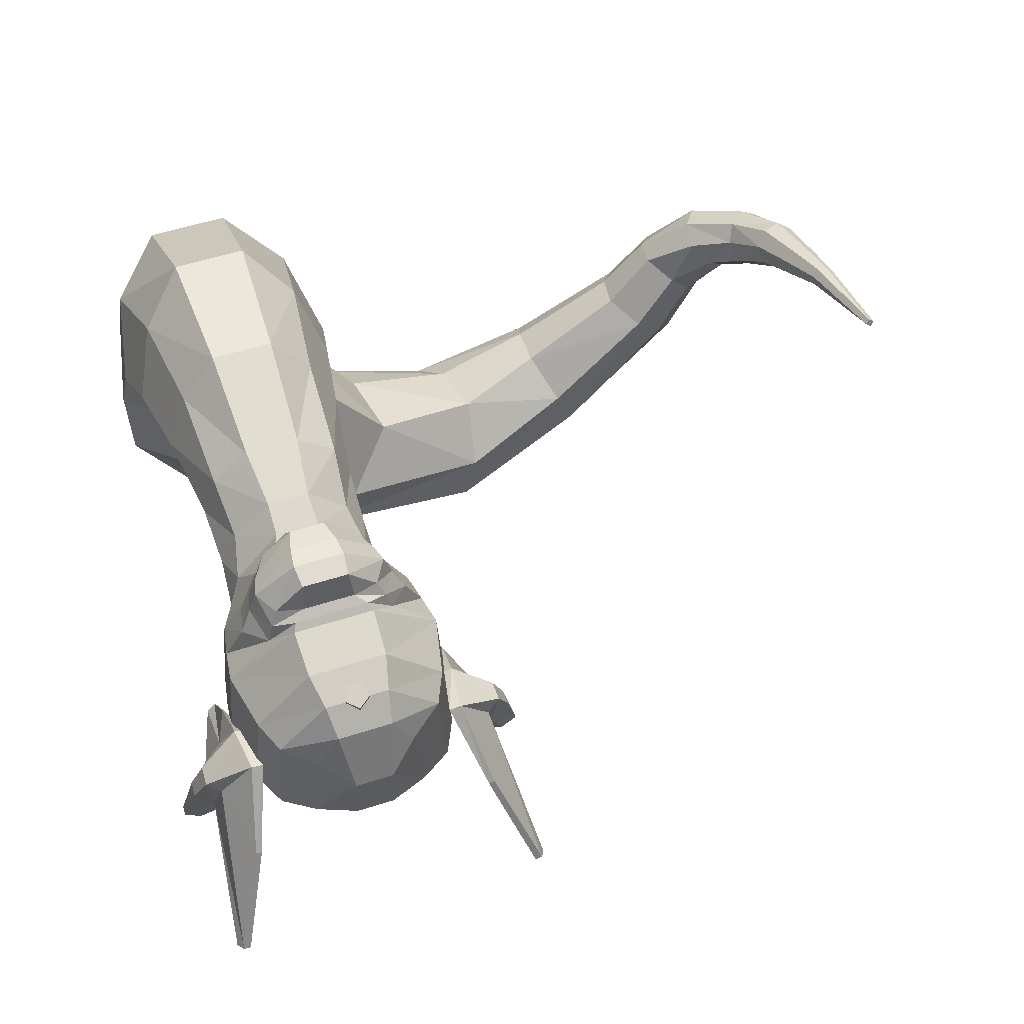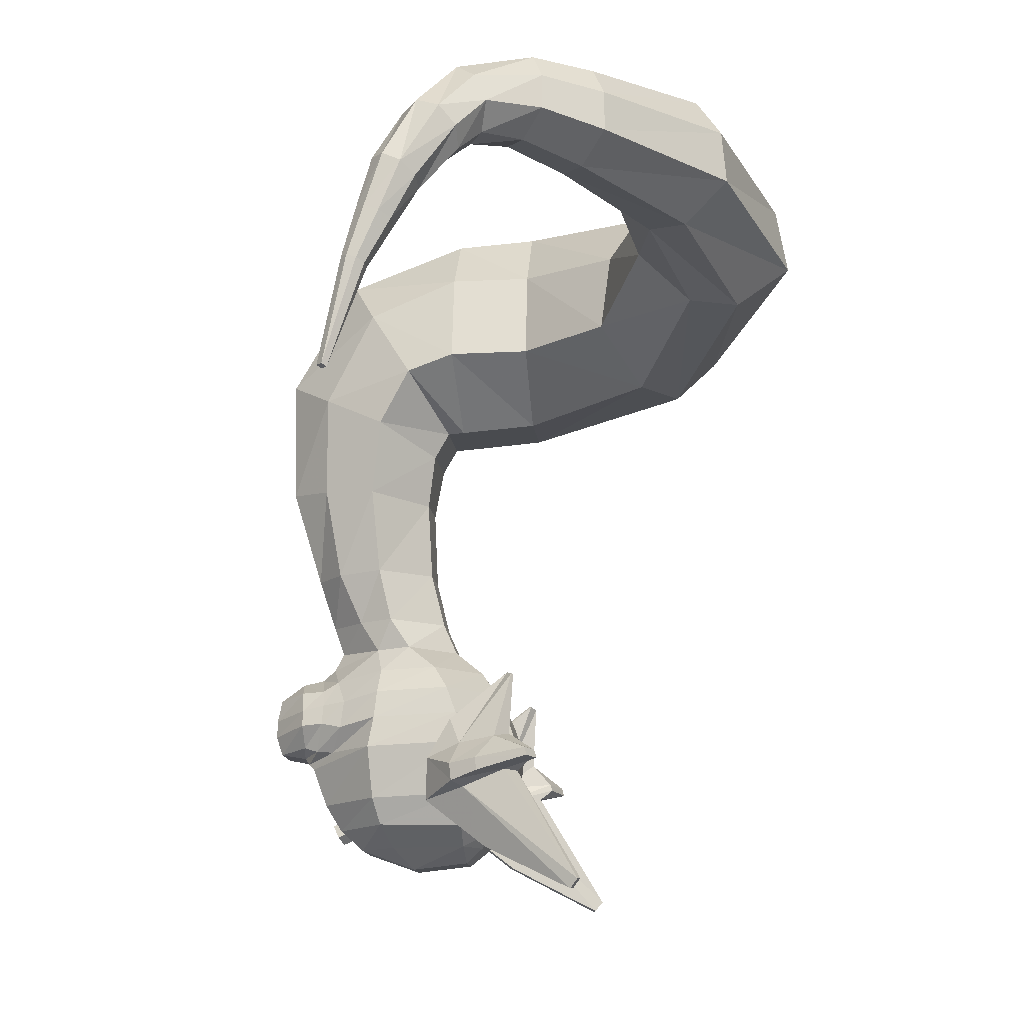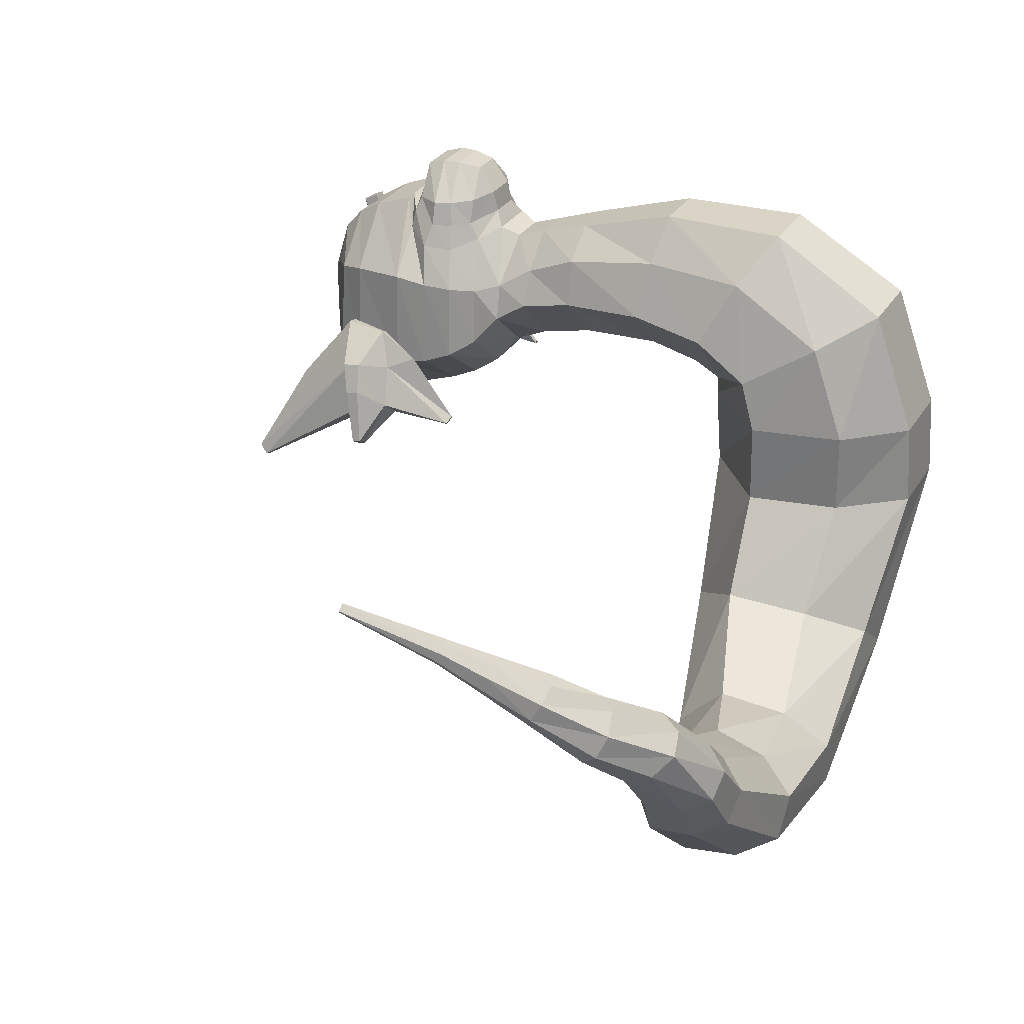
<metadata>
{"format":"obj","ext":"obj","renderer":"f3d","projection":"perspective","resolution":1024,"background":"white","views":[{"elev":53.8,"azim":161.0,"up":"+Y"},{"elev":-14.1,"azim":-83.5,"up":"+Z"},{"elev":29.3,"azim":-64.2,"up":"+Y"}]}
</metadata>
<code>
o miniryu
v 0.9754 1.699 -0.6644
v 0.9548 0.844 -0.6583
v 1.141 0.844 -1.603
v -0.4083 0.844 0.007429
v 0.4058 0.844 0.008658
v 0.4145 1.699 -0.05065
v -0.9559 0.844 -0.6613
v -0.4171 1.699 -0.05191
v 1.165 1.699 -1.613
v 0.3642 0.844 -2.271
v 0.3721 1.661 -2.334
v -0.362 0.844 -2.273
v -1.139 0.844 -1.606
v -1.164 1.699 -1.616
v -0.9764 1.699 -0.6674
v -0.3697 1.661 -2.335
v -1.649 -0.1729 -0.7142
v -1.78 -0.07589 -1.552
v -0.2868 -1.183 -0.7116
v -1.259 -0.4623 -0.1207
v -0.1543 -1.281 -1.55
v -0.7078 -0.8707 -2.107
v -1.226 -0.4869 -2.109
v -0.6782 -0.8927 -0.1196
v -2.836 -0.7134 -0.4904
v -2.965 -0.574 -1.159
v -2.471 -2.043 -0.5617
v -2.665 -1.103 -0.03282
v -2.53 -2.161 -1.245
v -2.745 -1.612 -1.694
v -2.883 -1.107 -1.667
v -2.51 -1.669 -0.06325
v -4.453 -1.559 -0.9598
v -4.265 -1.126 -1.333
v -4.398 -1.511 -0.414
v -3.92 -0.5305 -0.3381
v -4.051 -0.8446 0.02077
v -3.883 -0.3895 -0.8689
v -4.083 -0.7532 -1.304
v -4.254 -1.262 -0.01161
v -5.642 -0.4114 -0.4585
v -5.698 -0.4182 -0.8732
v -5.436 -0.1716 -1.135
v -5.194 0.02957 -1.111
v -5.004 0.1179 -0.3937
v -5.191 -0.06537 -0.1237
v -4.938 0.2133 -0.7956
v -5.462 -0.2909 -0.1513
v -5.491 0.6079 -0.376
v -5.434 0.6897 -0.7201
v -6.037 0.1547 -0.4315
v -5.883 0.2579 -0.1684
v -5.651 0.451 -0.1447
v -6.085 0.1489 -0.7865
v -5.653 0.5323 -0.9899
v -5.86 0.3601 -1.011
v -5.89 1.048 -0.9748
v -5.922 1.131 -0.6946
v -6.287 0.9429 -0.4175
v -6.439 0.7587 -0.5757
v -6.086 1.088 -0.4639
v -6.453 0.642 -0.8453
v -6.255 0.7099 -1.084
v -6.076 0.8392 -1.125
v -6.761 1.049 -1.006
v -6.69 1.266 -0.9161
v -6.676 0.8967 -1.18
v -6.235 1.285 -1.273
v -6.302 1.055 -1.382
v -6.486 0.8993 -1.335
v -6.506 1.422 -0.9627
v -6.316 1.425 -1.118
v -6.876 1.552 -1.509
v -6.909 1.378 -1.6
v -6.799 1.253 -1.708
v -6.61 1.25 -1.772
v -6.421 1.546 -1.663
v -6.531 1.671 -1.554
v -6.454 1.372 -1.753
v -6.72 1.674 -1.49
v -6.797 1.807 -2.016
v -6.651 1.8 -2.04
v -6.91 1.712 -2.033
v -6.685 1.463 -2.155
v -6.831 1.469 -2.131
v -6.924 1.573 -2.08
v -6.572 1.557 -2.138
v -6.558 1.697 -2.091
v -6.707 1.758 -2.578
v -6.698 1.85 -2.547
v -6.76 1.918 -2.513
v -6.856 1.922 -2.498
v -6.93 1.86 -2.508
v -6.94 1.768 -2.54
v -6.878 1.7 -2.573
v -6.782 1.696 -2.589
v -6.967 2.063 -3.546
v -6.906 2.119 -3.544
v -6.868 2.078 -3.569
v -6.929 2.022 -3.571
v 1.109 2.208 -1.782
v 0.9319 2.668 -1.044
v 0.411 2.964 -0.5158
v -0.387 2.964 -0.5158
v -0.9079 2.668 -1.044
v -1.117 2.208 -1.782
v -0.3499 1.84 -2.344
v 0.3739 1.84 -2.344
v -0.7951 3.203 -2.022
v -1.017 2.544 -2.357
v -0.3565 1.998 -2.625
v 0.3565 1.998 -2.625
v 1.017 2.544 -2.357
v 0.7951 3.203 -2.022
v 0.3584 3.68 -1.721
v -0.3584 3.68 -1.721
v 0.6697 3.225 -3.089
v -0.6697 3.225 -3.089
v -0.8916 2.648 -3.151
v 0.2642 2.084 -3.19
v 0.8916 2.648 -3.151
v 0.3032 3.666 -3.031
v -0.3032 3.666 -3.031
v -0.2642 2.084 -3.19
v -0.2622 3.353 -4.074
v -0.6278 3.051 -4.076
v -0.7712 2.573 -4.052
v 0.2332 2.042 -4.025
v 0.7712 2.573 -4.052
v 0.6278 3.051 -4.076
v 0.2622 3.353 -4.074
v -0.2332 2.042 -4.025
v -0.8495 1.606 -6.989
v -0.7848 2.524 -6.966
v -0.4701 2.427 -7.194
v -0.5461 1.617 -7.195
v -0.1794 1.626 -7.347
v -0.2353 1.443 -7.19
v 0.1855 1.626 -7.347
v 0.5523 1.617 -7.195
v 0.8557 1.606 -6.989
v 0.2873 1.258 -6.979
v 0.1855 2.228 -7.412
v 0.2673 2.808 -7.201
v 0.3099 3.049 -6.983
v 0.791 2.524 -6.966
v -0.1794 2.228 -7.412
v -0.2611 2.808 -7.201
v -0.3847 3.365 -6.285
v -1.038 2.636 -6.12
v -0.6123 3.106 -6.126
v -0.2598 1.442 -5.195
v -0.8687 1.912 -5.209
v -1.013 1.755 -5.464
v -0.9175 2.595 -6.682
v -1.005 1.599 -6.652
v -1.115 1.585 -6.089
v -0.3556 1.133 -5.746
v -1.073 1.643 -5.76
v 1.079 1.643 -5.76
v 1.019 1.755 -5.464
v 0.3313 1.267 -5.45
v 0.3617 1.133 -5.746
v -0.3252 1.267 -5.45
v -0.3331 1.09 -6.638
v -0.2811 1.258 -6.979
v 1.012 1.599 -6.652
v 1.121 1.585 -6.089
v 0.3946 1.031 -6.073
v 0.2414 1.443 -7.19
v 0.4929 2.432 -7.188
v 0.9237 2.595 -6.682
v 0.6184 3.106 -6.126
v 1.044 2.636 -6.12
v 0.3904 3.365 -6.285
v 1 2.579 -5.787
v -0.994 2.579 -5.787
v -0.8184 2.99 -5.866
v -0.9387 2.553 -5.487
v -0.7493 2.963 -5.567
v -0.8048 2.532 -5.226
v -0.536 3.071 -5.31
v 0.9449 2.553 -5.487
v 0.8246 2.99 -5.866
v 0.811 2.532 -5.226
v 0.7551 2.963 -5.567
v 0.2659 1.442 -5.195
v 0.8749 1.912 -5.209
v -0.3885 1.031 -6.073
v 0.5424 3.071 -5.31
v 0.3392 1.09 -6.638
v 0.2828 3.157 -5.126
v -0.2767 3.158 -5.126
v 0.3803 3.215 -6.699
v -0.3742 3.215 -6.699
v -0.3038 3.049 -6.983
v 0.000215 2.945 -7.048
v 0.1101 2.982 -6.965
v -0.005045 3.004 -6.933
v 0.009923 3.074 -7.103
v 0.1198 3.11 -7.02
v 0.004663 3.133 -6.988
v -0.1169 2.99 -6.972
v -0.1072 3.118 -7.027
v -0.07944 3.054 -6.843
v -0.06973 3.183 -6.898
v 0.06084 3.049 -6.838
v 0.07055 3.178 -6.893
v 0.2063 3.18 -4.621
v 0.5802 2.812 -4.628
v 0.7519 2.441 -4.62
v 0.2117 1.899 -4.603
v -0.7458 2.441 -4.62
v -0.5767 2.811 -4.629
v -0.2002 3.18 -4.621
v -0.6589 2.595 -4.968
v 0.2153 3.072 -4.929
v -0.2091 3.072 -4.929
v 0.665 2.595 -4.968
v 0.7749 2.222 -4.953
v 0.2145 1.753 -4.938
v -0.2055 1.899 -4.603
v -0.2084 1.753 -4.938
v -0.7688 2.222 -4.953
v -0.177 3.315 -5.226
v -0.5243 3.244 -5.41
v 0.5306 3.244 -5.41
v 0.1831 3.315 -5.226
v 0.3575 3.424 -6.224
v 0.5626 3.299 -6.106
v -0.3516 3.424 -6.224
v -0.439 3.496 -5.411
v -0.1812 3.537 -5.275
v 0.1876 3.537 -5.275
v 0.4451 3.496 -5.411
v -0.2481 3.494 -6.141
v -0.5564 3.299 -6.106
v 0.2543 3.494 -6.141
v 0.2252 3.833 -5.697
v -0.2191 3.833 -5.697
v -0.1634 3.799 -5.459
v 0.713 3.225 -5.808
v 0.6529 3.218 -5.588
v -0.5775 3.469 -5.638
v 0.5836 3.469 -5.638
v 0.1696 3.799 -5.459
v 0.5014 3.45 -6.053
v 0.2247 3.772 -6.087
v 0.2458 3.834 -5.886
v -0.2185 3.772 -6.087
v -0.2396 3.834 -5.886
v -0.4953 3.45 -6.053
v -0.6313 3.462 -5.814
v 0.6374 3.462 -5.814
v -0.6469 3.218 -5.588
v -0.7069 3.225 -5.808
v -1.042 1.908 -6.272
v -1.116 1.609 -5.861
v -1.188 1.395 -6.326
v -1.585 0.3265 -7.766
v -1.241 1.281 -7.28
v -1.185 1.252 -7.278
v -1.517 0.3033 -7.759
v -1.16 1.031 -5.352
v -1.164 1.691 -5.85
v -1.184 1.052 -5.347
v -1.127 1.949 -6.278
v -1.248 0.9788 -5.381
v -1.269 0.9966 -5.374
v -1.461 1.164 -6.091
v -1.295 1.018 -6.049
v -1.636 0.7059 -6.282
v -1.779 0.7921 -6.269
v -1.784 0.7774 -6.355
v -1.628 0.6814 -6.369
v -1.478 1.048 -6.459
v -1.558 0.2213 -7.655
v -1.268 0.929 -6.456
v -1.636 0.2464 -7.666
v -1.113 1.376 -6.506
v -1.282 1.573 -6.137
v -0.9602 1.948 -6.736
v -1.075 1.97 -6.739
v -1.396 1.513 -6.635
v -1.313 0.8166 -6.276
v -1.655 1.334 -6.491
v -1.649 1.352 -6.354
v -1.311 0.793 -6.344
v -1.526 1.628 -6.582
v -1.52 1.649 -6.394
v 1.175 1.395 -6.326
v 1.103 1.609 -5.861
v 1.029 1.908 -6.272
v 1.504 0.3033 -7.759
v 1.172 1.252 -7.278
v 1.228 1.281 -7.28
v 1.572 0.3265 -7.766
v 1.171 1.052 -5.347
v 1.151 1.691 -5.85
v 1.147 1.03 -5.352
v 1.114 1.949 -6.278
v 1.282 1.018 -6.049
v 1.448 1.164 -6.091
v 1.256 0.9966 -5.374
v 1.235 0.9788 -5.381
v 1.615 0.6814 -6.369
v 1.771 0.7774 -6.355
v 1.766 0.7921 -6.269
v 1.623 0.7059 -6.282
v 1.465 1.048 -6.459
v 1.623 0.2464 -7.666
v 1.255 0.929 -6.456
v 1.545 0.2213 -7.655
v 1.1 1.376 -6.506
v 1.269 1.573 -6.137
v 1.063 1.97 -6.739
v 0.9473 1.948 -6.736
v 1.383 1.513 -6.635
v 1.3 0.8166 -6.276
v 1.636 1.352 -6.354
v 1.642 1.334 -6.491
v 1.298 0.793 -6.344
v 1.513 1.628 -6.582
v 1.507 1.649 -6.394
f 47 49 45
f 47 50 49
f 44 50 47
f 44 55 50
f 43 55 44
f 43 56 55
f 42 56 43
f 42 54 56
f 41 54 42
f 41 51 54
f 50 58 49
f 50 57 58
f 55 57 50
f 55 64 57
f 56 64 55
f 56 63 64
f 54 63 56
f 54 62 63
f 51 62 54
f 51 60 62
f 65 62 60
f 65 67 62
f 74 67 65
f 74 75 67
f 86 75 74
f 86 85 75
f 94 85 86
f 94 95 85
f 64 68 57
f 64 69 68
f 63 69 64
f 63 70 69
f 62 70 63
f 62 67 70
f 68 58 57
f 68 72 58
f 77 72 68
f 77 78 72
f 88 78 77
f 88 82 78
f 90 82 88
f 90 91 82
f 99 91 90
f 99 98 91
f 100 98 99
f 100 97 98
f 76 67 75
f 76 70 67
f 79 70 76
f 79 69 70
f 77 69 79
f 77 68 69
f 85 76 75
f 85 84 76
f 95 84 85
f 95 96 84
f 84 79 76
f 84 87 79
f 96 87 84
f 96 89 87
f 100 89 96
f 100 99 89
f 87 77 79
f 87 88 77
f 89 88 87
f 89 90 88
f 99 90 89
f 42 35 41
f 42 33 35
f 43 33 42
f 43 34 33
f 44 34 43
f 44 39 34
f 38 39 44
f 38 26 39
f 25 26 38
f 25 17 26
f 18 26 17
f 18 31 26
f 23 31 18
f 23 22 31
f 10 22 23
f 10 3 22
f 9 3 10
f 9 1 3
f 102 1 9
f 9 101 102
f 11 101 9
f 11 108 101
f 16 108 11
f 16 107 108
f 106 107 16
f 106 110 107
f 109 110 106
f 109 118 110
f 119 110 118
f 119 111 110
f 124 111 119
f 124 120 111
f 128 120 124
f 128 129 120
f 121 120 129
f 121 112 120
f 113 112 121
f 113 108 112
f 101 108 113
f 113 114 101
f 117 114 113
f 113 121 117
f 130 117 121
f 121 129 130
f 114 102 101
f 10 11 9
f 10 12 11
f 23 12 10
f 23 13 12
f 18 13 23
f 18 7 13
f 17 7 18
f 12 16 11
f 12 14 16
f 13 14 12
f 13 15 14
f 7 15 13
f 31 39 26
f 31 30 39
f 22 30 31
f 22 21 30
f 3 21 22
f 3 2 21
f 1 2 3
f 30 34 39
f 30 29 34
f 21 29 30
f 21 19 29
f 2 19 21
f 29 33 34
f 29 27 33
f 19 27 29
f 27 35 33
f 14 106 16
f 14 105 106
f 15 105 14
f 106 105 109
f 111 107 110
f 111 112 107
f 120 112 111
f 112 108 107
f 38 36 25
f 38 47 36
f 44 47 38
f 47 45 36
f 126 119 118
f 126 127 119
f 124 119 127
f 127 132 124
f 128 124 132
f 100 94 97
f 100 95 94
f 96 95 100
f 129 210 130
f 129 211 210
f 128 211 129
f 128 212 211
f 132 212 128
f 132 222 212
f 213 222 132
f 213 224 222
f 216 224 213
f 216 181 224
f 182 181 216
f 182 180 181
f 179 181 180
f 179 153 181
f 154 153 179
f 154 152 153
f 164 152 154
f 164 162 152
f 163 162 164
f 163 160 162
f 168 160 163
f 168 174 160
f 172 174 168
f 168 167 172
f 169 167 168
f 169 191 167
f 189 191 169
f 189 165 191
f 156 165 189
f 156 133 165
f 134 133 156
f 134 135 133
f 148 135 134
f 148 147 135
f 143 147 148
f 143 139 147
f 140 139 143
f 140 170 139
f 142 170 140
f 142 166 170
f 165 166 142
f 165 133 166
f 136 166 133
f 136 138 166
f 137 138 136
f 137 139 138
f 147 139 137
f 137 136 147
f 135 147 136
f 136 133 135
f 163 169 168
f 163 158 169
f 164 158 163
f 164 159 158
f 154 159 164
f 154 177 159
f 179 177 154
f 179 178 177
f 180 178 179
f 158 189 169
f 158 157 189
f 159 157 158
f 159 150 157
f 177 150 159
f 177 151 150
f 178 151 177
f 157 156 189
f 157 155 156
f 150 155 157
f 156 155 134
f 153 224 181
f 153 223 224
f 152 223 153
f 152 187 223
f 162 187 152
f 162 161 187
f 160 161 162
f 160 176 161
f 174 176 160
f 174 173 176
f 184 176 173
f 184 183 176
f 186 183 184
f 186 185 183
f 190 185 186
f 190 219 185
f 192 219 190
f 192 217 219
f 218 217 192
f 192 193 218
f 216 218 193
f 193 182 216
f 223 222 224
f 223 221 222
f 187 221 223
f 187 188 221
f 161 188 187
f 161 183 188
f 176 183 161
f 221 212 222
f 221 220 212
f 188 220 221
f 188 185 220
f 183 185 188
f 219 220 185
f 219 211 220
f 210 211 219
f 220 211 212
f 142 191 165
f 142 141 191
f 140 141 142
f 140 171 141
f 143 171 140
f 143 144 171
f 148 144 143
f 148 196 144
f 134 196 148
f 141 167 191
f 141 146 167
f 171 146 141
f 171 144 146
f 145 146 144
f 144 196 145
f 195 145 196
f 195 194 145
f 149 194 195
f 149 175 194
f 146 172 167
f 138 170 166
f 138 139 170
f 127 213 132
f 127 214 213
f 126 214 127
f 213 214 216
f 48 51 41
f 48 52 51
f 46 52 48
f 46 53 52
f 45 53 46
f 45 49 53
f 52 60 51
f 52 59 60
f 53 59 52
f 53 61 59
f 49 61 53
f 49 58 61
f 59 65 60
f 59 66 65
f 61 66 59
f 61 71 66
f 58 71 61
f 58 72 71
f 66 74 65
f 66 73 74
f 71 73 66
f 71 80 73
f 72 80 71
f 72 78 80
f 82 80 78
f 82 81 80
f 91 81 82
f 91 92 81
f 81 73 80
f 81 83 73
f 92 83 81
f 92 93 83
f 98 93 92
f 98 97 93
f 83 74 73
f 83 86 74
f 93 86 83
f 93 94 86
f 97 94 93
f 91 98 92
f 25 20 17
f 25 28 20
f 24 20 28
f 28 32 24
f 27 24 32
f 27 19 24
f 103 1 102
f 6 1 103
f 8 6 103
f 8 4 6
f 7 4 8
f 8 15 7
f 104 15 8
f 104 105 15
f 103 104 8
f 5 6 4
f 5 2 6
f 1 6 2
f 109 123 118
f 109 116 123
f 122 123 116
f 116 115 122
f 114 122 115
f 114 117 122
f 118 125 126
f 118 123 125
f 131 125 123
f 123 122 131
f 117 131 122
f 117 130 131
f 17 4 7
f 17 20 4
f 5 4 20
f 20 24 5
f 19 5 24
f 19 2 5
f 32 35 27
f 32 40 35
f 37 40 32
f 37 46 40
f 45 46 37
f 37 36 45
f 28 36 37
f 28 25 36
f 32 28 37
f 48 40 46
f 48 41 40
f 35 40 41
f 115 102 114
f 115 103 102
f 104 103 115
f 115 116 104
f 105 104 116
f 116 109 105
f 217 210 219
f 217 209 210
f 215 209 217
f 215 125 209
f 126 125 215
f 215 214 126
f 218 214 215
f 218 216 214
f 217 218 215
f 131 209 125
f 131 130 209
f 210 209 130
f 149 150 151
f 149 195 150
f 155 150 195
f 195 196 155
f 134 155 196
f 174 175 173
f 174 194 175
f 172 194 174
f 172 145 194
f 146 145 172
f 226 225 233
f 232 226 233
f 228 227 235
f 234 228 235
f 226 182 225
f 226 255 182
f 244 255 226
f 244 253 255
f 251 253 244
f 251 250 253
f 248 250 251
f 248 238 250
f 247 238 248
f 247 230 238
f 254 230 247
f 254 242 230
f 245 242 254
f 245 243 242
f 235 243 245
f 235 227 243
f 186 243 227
f 186 184 243
f 242 243 184
f 184 173 242
f 230 242 173
f 173 229 230
f 175 229 173
f 175 231 229
f 149 231 175
f 149 151 231
f 237 231 151
f 237 236 231
f 252 236 237
f 252 250 236
f 253 250 252
f 252 256 253
f 237 256 252
f 237 178 256
f 151 178 237
f 236 229 231
f 236 238 229
f 250 238 236
f 230 229 238
f 256 255 253
f 256 180 255
f 178 180 256
f 255 180 182
f 227 190 186
f 227 228 190
f 192 190 228
f 228 193 192
f 225 193 228
f 225 182 193
f 234 225 228
f 234 233 225
f 246 233 234
f 246 241 233
f 239 241 246
f 239 240 241
f 249 240 239
f 249 251 240
f 248 251 249
f 249 247 248
f 254 247 249
f 249 239 254
f 245 254 239
f 239 246 245
f 235 245 246
f 246 234 235
f 244 240 251
f 244 232 240
f 226 232 244
f 232 241 240
f 232 233 241
f 263 261 262
f 263 260 261
f 277 260 263
f 277 279 260
f 278 279 277
f 278 276 279
f 288 276 278
f 288 275 276
f 285 275 288
f 285 272 275
f 266 258 265
f 266 264 258
f 269 264 266
f 269 268 264
f 257 265 258
f 257 267 265
f 282 267 257
f 282 283 267
f 262 283 282
f 262 261 283
f 269 270 271
f 268 269 271
f 303 304 305
f 302 303 305
f 273 275 272
f 273 274 275
f 287 274 273
f 287 286 274
f 290 286 287
f 290 289 286
f 259 285 288
f 280 259 288
f 280 288 278
f 267 283 289
f 279 276 284
f 260 279 284
f 278 277 263
f 280 278 263
f 297 295 296
f 297 294 295
f 311 294 297
f 311 313 294
f 310 313 311
f 310 312 313
f 306 312 310
f 306 322 312
f 309 322 306
f 309 319 322
f 300 299 292
f 300 298 299
f 305 298 300
f 305 304 298
f 301 292 299
f 301 293 292
f 316 293 301
f 316 317 293
f 296 317 316
f 296 295 317
f 307 309 306
f 307 308 309
f 321 308 307
f 321 320 308
f 323 320 321
f 323 324 320
f 319 291 314
f 322 319 314
f 312 322 314
f 323 316 301
f 310 311 297
f 318 310 297
f 313 312 314
f 294 313 314
f 274 276 275
f 274 286 276
f 289 276 286
f 289 284 276
f 283 284 289
f 262 280 263
f 262 282 280
f 257 280 282
f 257 259 280
f 258 259 257
f 258 264 259
f 268 259 264
f 268 271 259
f 285 259 271
f 271 272 285
f 270 272 271
f 270 273 272
f 287 273 270
f 270 290 287
f 281 290 270
f 281 267 290
f 265 267 281
f 290 267 289
f 281 266 265
f 281 269 266
f 270 269 281
f 261 284 283
f 261 260 284
f 310 307 306
f 310 321 307
f 323 321 310
f 310 318 323
f 316 323 318
f 314 295 294
f 314 317 295
f 293 317 314
f 314 291 293
f 292 293 291
f 291 300 292
f 305 300 291
f 291 302 305
f 319 302 291
f 319 309 302
f 303 302 309
f 309 308 303
f 320 303 308
f 320 324 303
f 315 303 324
f 324 301 315
f 323 301 324
f 301 299 315
f 298 315 299
f 298 304 315
f 303 315 304
f 318 296 316
f 318 297 296
f 201 197 200
f 201 198 197
f 208 198 201
f 208 207 198
f 206 207 208
f 206 205 207
f 204 205 206
f 204 203 205
f 200 203 204
f 200 197 203
f 198 199 197
f 198 207 199
f 205 199 207
f 205 203 199
f 197 199 203
f 200 202 201
f 200 204 202
f 206 202 204
f 206 208 202
f 201 202 208

</code>
